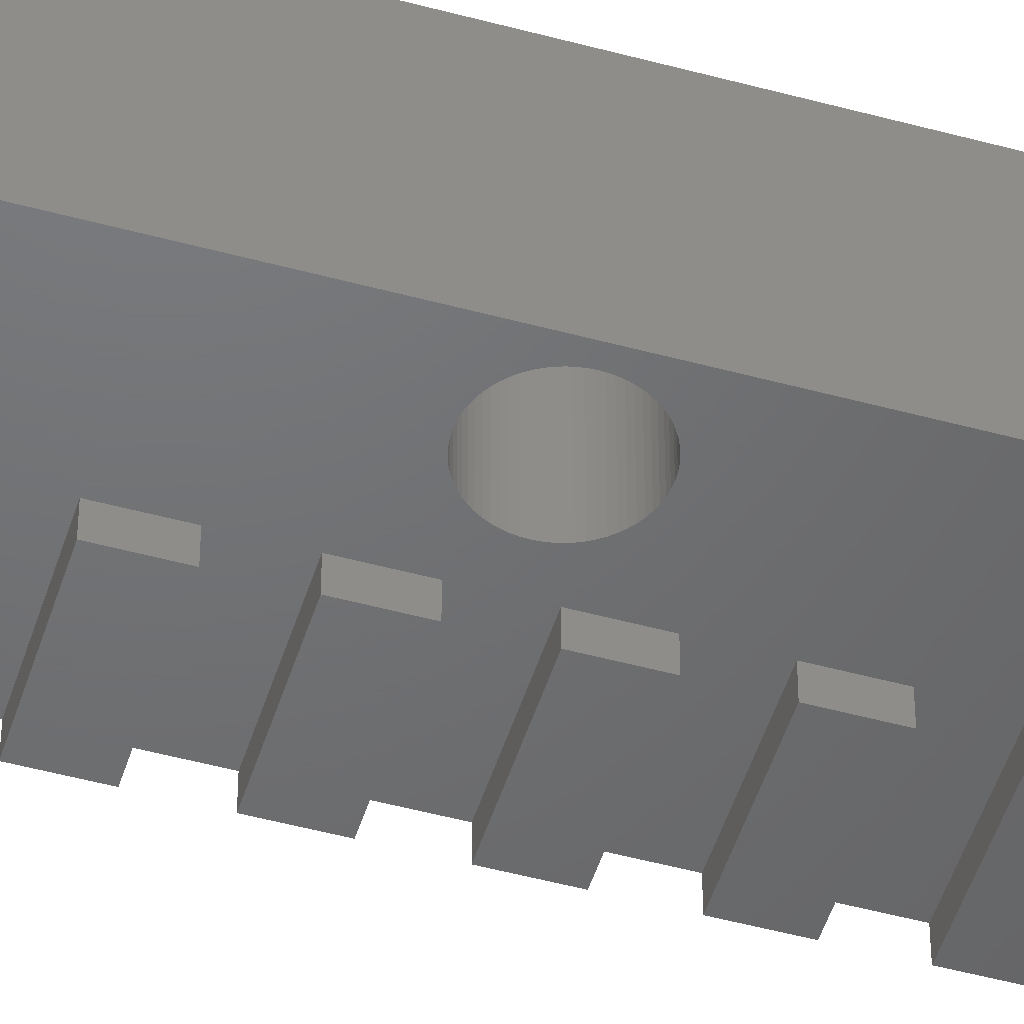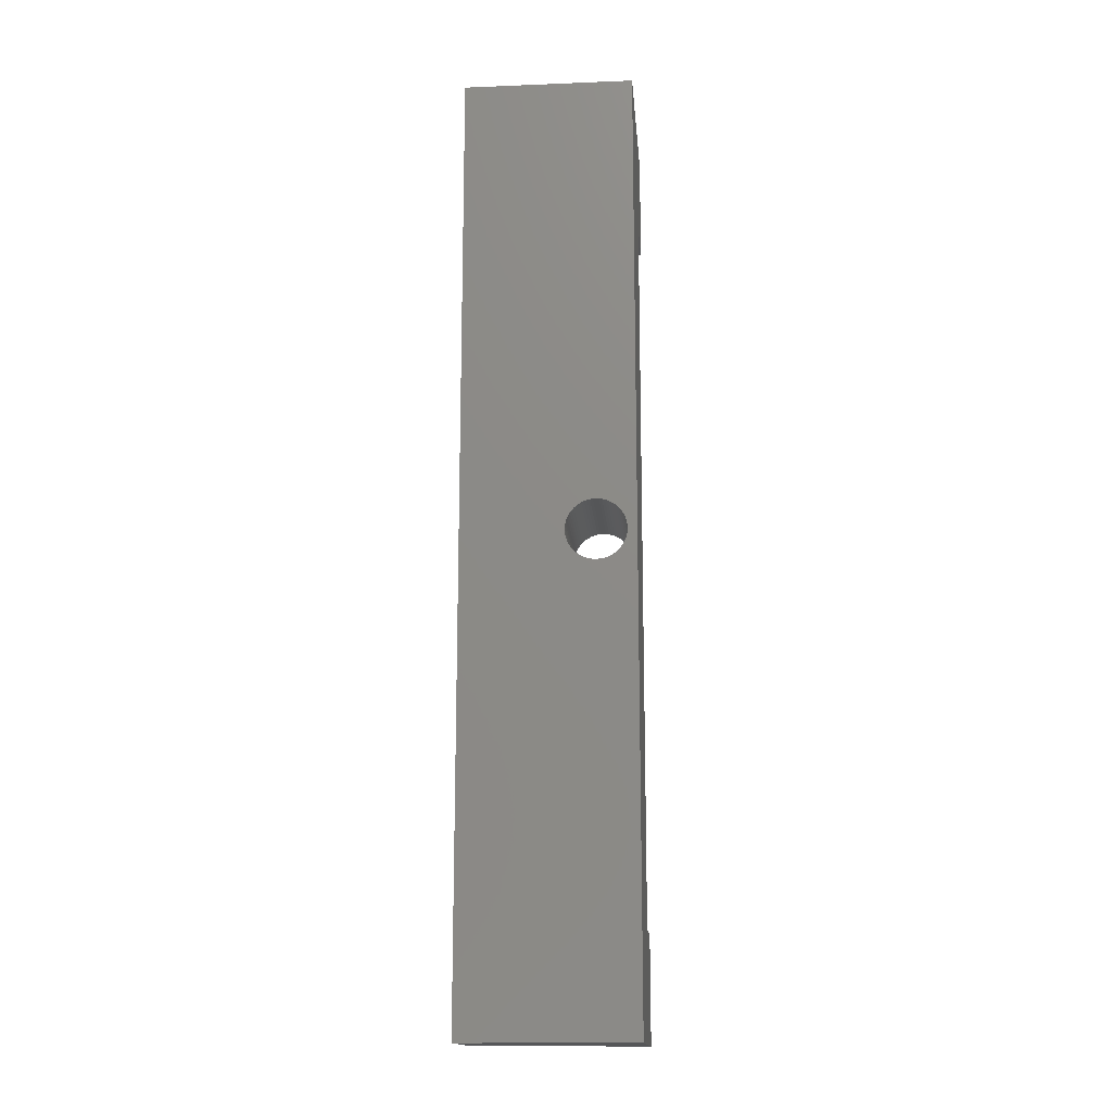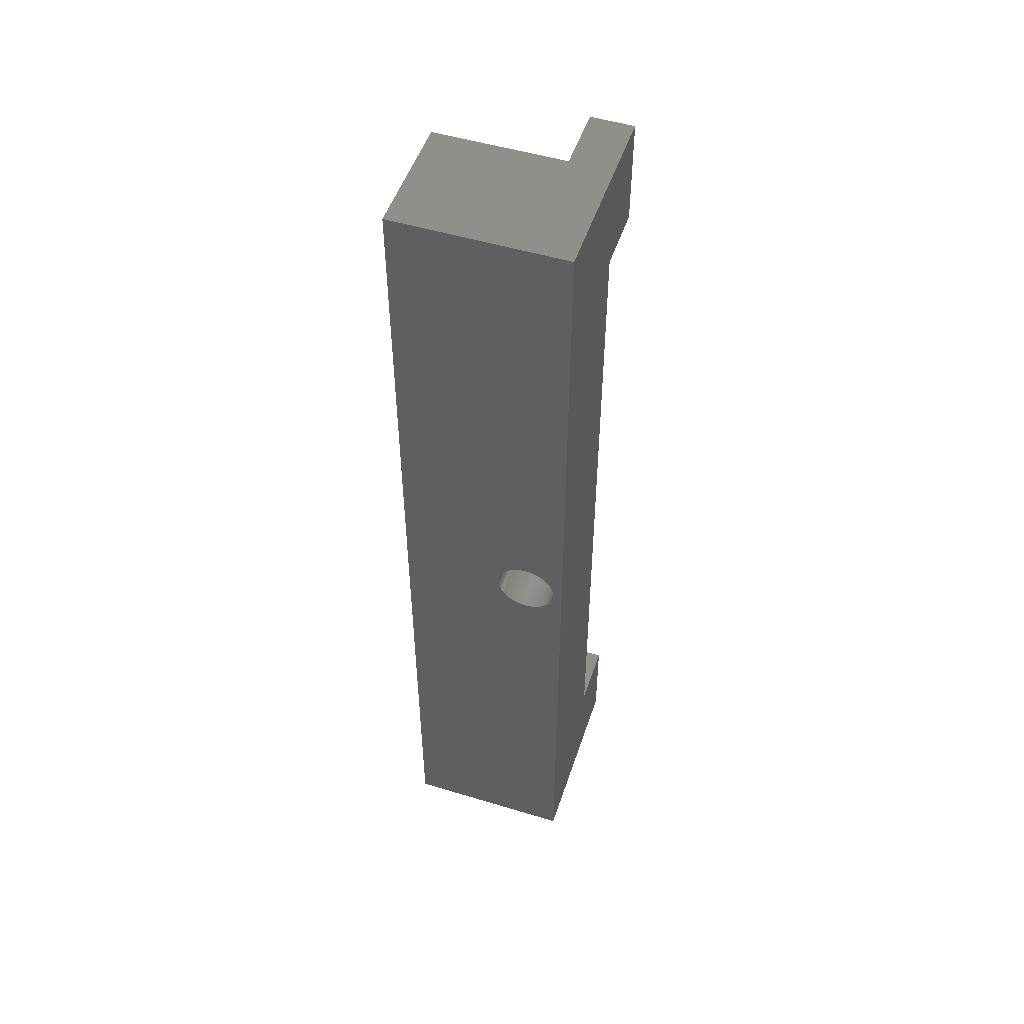
<metadata>
{"format":"stl","ext":"stl","renderer":"f3d","projection":"perspective","resolution":1024,"background":"white","views":[{"elev":-48.9,"azim":73.1,"up":"+Z"},{"elev":-15.6,"azim":4.8,"up":"+Y"},{"elev":51.0,"azim":18.3,"up":"+Y"}]}
</metadata>
<code>
# stl→obj: 327 verts, 654 faces
v -6.985 2.54 0
v -13.34 2.54 0
v -6.985 2.54 -1.27
v -13.34 2.54 -1.27
v -6.985 5.08 0
v -6.985 5.08 -1.27
v -13.34 5.08 0
v -13.34 5.08 -1.27
v -5.399 36.73 0
v -6.985 35.56 0
v -5.41 36.96 0
v -5.365 36.5 0
v -5.31 36.28 0
v -6.985 33.02 0
v -5.232 36.06 0
v -5.134 35.86 0
v -5.016 35.66 0
v -4.88 35.47 0
v -6.985 30.48 0
v -4.726 35.3 0
v -4.556 35.15 0
v -4.372 35.01 0
v -6.985 27.94 0
v -4.175 34.9 0
v -3.968 34.8 0
v -3.752 34.72 0
v -6.985 25.4 0
v -13.34 25.4 0
v -13.34 27.94 0
v -13.34 30.48 0
v -13.34 33.02 0
v -3.529 34.67 0
v -3.302 34.63 0
v -3.073 34.62 0
v -6.985 22.86 0
v -2.844 34.63 0
v -2.618 34.67 0
v -6.985 20.32 0
v -3.302 8.382 0
v -6.985 17.78 0
v -6.985 15.24 0
v -13.34 15.24 0
v -13.34 17.78 0
v -2.395 34.72 0
v -2.179 34.8 0
v 0 8.382 0
v -1.972 34.9 0
v -1.775 35.01 0
v -1.591 35.15 0
v -1.421 35.3 0
v -1.267 35.47 0
v -1.13 35.66 0
v 0 36.96 0
v -1.013 35.86 0
v -0.9145 36.06 0
v -0.8372 36.28 0
v -0.7815 36.5 0
v -0.7479 36.73 0
v -0.7366 36.96 0
v -0.7479 37.19 0
v -0.7815 37.41 0
v -0.8372 37.64 0
v -0.9145 37.85 0
v -1.013 38.06 0
v -1.13 38.26 0
v 0 65.53 0
v -1.267 38.44 0
v -1.421 38.61 0
v -1.591 38.76 0
v -1.775 38.9 0
v -1.972 39.02 0
v -2.179 39.12 0
v -3.302 65.53 0
v -2.395 39.19 0
v -2.618 39.25 0
v -6.985 53.34 0
v -6.985 50.8 0
v -2.844 39.28 0
v -3.073 39.29 0
v -3.302 39.28 0
v -6.985 48.26 0
v -3.529 39.25 0
v -3.752 39.19 0
v -6.985 45.72 0
v -3.968 39.12 0
v -4.175 39.02 0
v -4.372 38.9 0
v -6.985 43.18 0
v -4.556 38.76 0
v -4.726 38.61 0
v -4.88 38.44 0
v -5.016 38.26 0
v -6.985 40.64 0
v -5.134 38.06 0
v -5.232 37.85 0
v -5.31 37.64 0
v -6.985 38.1 0
v -5.365 37.41 0
v -5.399 37.19 0
v -13.34 38.1 0
v -13.34 35.56 0
v -13.34 45.72 0
v -13.34 48.26 0
v -13.34 40.64 0
v -13.34 43.18 0
v -13.34 0 0
v -3.302 0 0
v -6.985 7.62 0
v -6.985 10.16 0
v -6.985 12.7 0
v -13.34 10.16 0
v -13.34 12.7 0
v -13.34 7.62 0
v -13.34 20.32 0
v -13.34 22.86 0
v -13.34 50.8 0
v -13.34 53.34 0
v -6.985 55.88 0
v -6.985 58.42 0
v -6.985 60.96 0
v -6.985 63.5 0
v -13.34 60.96 0
v -13.34 63.5 0
v -13.34 55.88 0
v -13.34 58.42 0
v -6.985 66.04 0
v -6.985 68.58 0
v -3.302 73.91 0
v -6.985 71.12 0
v -13.34 73.91 0
v -13.34 71.12 0
v -13.34 66.04 0
v -13.34 68.58 0
v -6.985 22.86 -1.27
v -13.34 22.86 -1.27
v -6.985 25.4 -1.27
v -13.34 25.4 -1.27
v -6.985 43.18 -1.27
v -13.34 43.18 -1.27
v -6.985 45.72 -1.27
v -13.34 45.72 -1.27
v -6.985 63.5 -1.27
v -13.34 63.5 -1.27
v -6.985 66.04 -1.27
v -13.34 66.04 -1.27
v -6.985 58.42 -1.27
v -13.34 58.42 -1.27
v -6.985 60.96 -1.27
v -13.34 60.96 -1.27
v -6.985 38.1 -1.27
v -13.34 38.1 -1.27
v -6.985 40.64 -1.27
v -13.34 40.64 -1.27
v -13.34 20.32 -1.27
v -6.985 20.32 -1.27
v -6.985 17.78 -1.27
v -13.34 17.78 -1.27
v -6.985 7.62 -1.27
v -13.34 7.62 -1.27
v -6.985 10.16 -1.27
v -13.34 10.16 -1.27
v -6.985 27.94 -1.27
v -13.34 27.94 -1.27
v -6.985 30.48 -1.27
v -13.34 30.48 -1.27
v -6.985 48.26 -1.27
v -13.34 48.26 -1.27
v -6.985 50.8 -1.27
v -13.34 50.8 -1.27
v -6.985 68.58 -1.27
v -13.34 68.58 -1.27
v -6.985 71.12 -1.27
v -13.34 71.12 -1.27
v -6.985 53.34 -1.27
v -13.34 53.34 -1.27
v -6.985 55.88 -1.27
v -13.34 55.88 -1.27
v -6.985 33.02 -1.27
v -13.34 33.02 -1.27
v -6.985 35.56 -1.27
v -13.34 35.56 -1.27
v -3.302 65.53 -5.08
v -3.302 73.91 -5.08
v 0 65.53 -5.08
v 0 73.91 -5.08
v -3.302 8.382 -5.08
v 0 8.382 -5.08
v -3.302 0 -5.08
v 0 0 -5.08
v -5.399 36.73 9.525
v -5.399 36.73 4.763
v -5.41 36.96 9.525
v -5.365 36.5 4.763
v -5.365 36.5 9.525
v -5.31 36.28 4.763
v -5.41 36.96 4.763
v -5.399 37.19 4.763
v -5.365 37.41 4.763
v -5.31 37.64 4.763
v -5.232 37.85 4.763
v -5.134 38.06 4.763
v -5.016 38.26 4.763
v -4.88 38.44 4.763
v -4.726 38.61 4.763
v -4.556 38.76 4.763
v -4.372 38.9 4.763
v -4.175 39.02 4.763
v -3.968 39.12 4.763
v -3.752 39.19 4.763
v -3.529 39.25 4.763
v -3.302 39.28 4.763
v -3.073 39.29 4.763
v -2.844 39.28 4.763
v -2.618 39.25 4.763
v -2.395 39.19 4.763
v -2.179 39.12 4.763
v -1.972 39.02 4.763
v -1.775 38.9 4.763
v -1.591 38.76 4.763
v -1.421 38.61 4.763
v -1.267 38.44 4.763
v -1.13 38.26 4.763
v -1.013 38.06 4.763
v -0.9145 37.85 4.763
v -0.8372 37.64 4.763
v -0.7815 37.41 4.763
v -0.7479 37.19 4.763
v -0.7366 36.96 4.763
v -0.7479 36.73 4.763
v -0.7815 36.5 4.763
v -0.8372 36.28 4.763
v -0.9145 36.06 4.763
v -1.013 35.86 4.763
v -1.13 35.66 4.763
v -1.267 35.47 4.763
v -1.421 35.3 4.763
v -1.591 35.15 4.763
v -1.775 35.01 4.763
v -1.972 34.9 4.763
v -2.179 34.8 4.763
v -2.395 34.72 4.763
v -2.618 34.67 4.763
v -2.844 34.63 4.763
v -3.073 34.62 4.763
v -3.302 34.63 4.763
v -3.529 34.67 4.763
v -3.752 34.72 4.763
v -3.968 34.8 4.763
v -4.175 34.9 4.763
v -4.372 35.01 4.763
v -4.556 35.15 4.763
v -4.726 35.3 4.763
v -4.88 35.47 4.763
v -5.016 35.66 4.763
v -5.134 35.86 4.763
v -5.232 36.06 4.763
v -5.31 36.28 9.525
v -5.232 36.06 9.525
v -5.134 35.86 9.525
v -5.016 35.66 9.525
v -4.88 35.47 9.525
v -4.726 35.3 9.525
v -4.556 35.15 9.525
v -4.372 35.01 9.525
v -4.175 34.9 9.525
v -3.968 34.8 9.525
v -3.752 34.72 9.525
v -3.529 34.67 9.525
v -3.302 34.63 9.525
v -3.073 34.62 9.525
v -2.844 34.63 9.525
v -2.618 34.67 9.525
v -2.395 34.72 9.525
v -2.179 34.8 9.525
v -1.972 34.9 9.525
v -1.775 35.01 9.525
v -1.591 35.15 9.525
v -1.421 35.3 9.525
v -1.267 35.47 9.525
v -1.13 35.66 9.525
v -1.013 35.86 9.525
v -0.9145 36.06 9.525
v -0.8372 36.28 9.525
v -0.7815 36.5 9.525
v -0.7479 36.73 9.525
v -0.7366 36.96 9.525
v -0.7479 37.19 9.525
v -0.7815 37.41 9.525
v -0.8372 37.64 9.525
v -0.9145 37.85 9.525
v -1.013 38.06 9.525
v -1.13 38.26 9.525
v -1.267 38.44 9.525
v -1.421 38.61 9.525
v -1.591 38.76 9.525
v -1.775 38.9 9.525
v -1.972 39.02 9.525
v -2.179 39.12 9.525
v -2.395 39.19 9.525
v -2.618 39.25 9.525
v -2.844 39.28 9.525
v -3.073 39.29 9.525
v -3.302 39.28 9.525
v -3.529 39.25 9.525
v -3.752 39.19 9.525
v -3.968 39.12 9.525
v -4.175 39.02 9.525
v -4.372 38.9 9.525
v -4.556 38.76 9.525
v -4.726 38.61 9.525
v -4.88 38.44 9.525
v -5.016 38.26 9.525
v -5.134 38.06 9.525
v -5.232 37.85 9.525
v -5.31 37.64 9.525
v -5.365 37.41 9.525
v -5.399 37.19 9.525
v 0 73.91 9.525
v 0 36.96 9.525
v 0 0 9.525
v -13.34 0 9.525
v -13.34 73.91 9.525
v -13.34 36.96 9.525
v -13.34 15.24 -1.27
v -13.34 12.7 -1.27
v -6.985 12.7 -1.27
v -6.985 15.24 -1.27
f 1 2 3
f 3 2 4
f 5 1 6
f 6 1 3
f 7 5 8
f 8 5 6
f 8 6 4
f 4 6 3
f 9 10 11
f 9 12 10
f 10 12 13
f 14 13 15
f 16 14 15
f 16 17 14
f 14 17 18
f 19 18 20
f 21 19 20
f 21 22 19
f 19 22 23
f 23 22 24
f 25 23 24
f 25 26 23
f 23 26 27
f 28 23 27
f 28 29 23
f 10 13 14
f 14 18 19
f 30 14 19
f 30 31 14
f 26 32 27
f 27 32 33
f 34 27 33
f 34 35 27
f 34 36 35
f 35 36 37
f 38 37 39
f 40 39 41
f 42 40 41
f 42 43 40
f 37 44 39
f 39 44 45
f 46 45 47
f 48 46 47
f 48 49 46
f 46 49 50
f 51 46 50
f 51 52 46
f 46 52 53
f 53 52 54
f 55 53 54
f 55 56 53
f 53 56 57
f 58 53 57
f 58 59 53
f 53 59 60
f 61 53 60
f 61 62 53
f 53 62 63
f 64 53 63
f 64 65 53
f 53 65 66
f 66 65 67
f 68 66 67
f 68 69 66
f 66 69 70
f 71 66 70
f 71 72 66
f 66 72 73
f 73 72 74
f 75 73 74
f 75 76 73
f 75 77 76
f 75 78 77
f 77 78 79
f 80 77 79
f 80 81 77
f 80 82 81
f 81 82 83
f 84 83 85
f 86 84 85
f 86 87 84
f 84 87 88
f 88 87 89
f 90 88 89
f 90 91 88
f 88 91 92
f 93 92 94
f 95 93 94
f 95 96 93
f 93 96 97
f 97 96 98
f 99 97 98
f 99 11 97
f 97 11 10
f 100 10 101
f 100 97 10
f 39 45 46
f 81 83 84
f 102 81 84
f 102 103 81
f 88 92 93
f 104 88 93
f 104 105 88
f 2 1 106
f 106 1 107
f 107 1 5
f 39 5 108
f 109 39 108
f 109 110 39
f 109 111 110
f 110 111 112
f 5 7 108
f 108 7 113
f 110 41 39
f 40 38 39
f 37 38 35
f 35 38 114
f 115 35 114
f 77 116 76
f 76 116 117
f 76 118 73
f 73 118 119
f 120 73 119
f 120 121 73
f 120 122 121
f 121 122 123
f 118 124 119
f 119 124 125
f 121 126 73
f 73 126 127
f 128 127 129
f 130 129 131
f 130 128 129
f 126 132 127
f 127 132 133
f 73 127 128
f 39 107 5
f 35 115 134
f 134 115 135
f 27 35 136
f 136 35 134
f 28 27 137
f 137 27 136
f 137 136 135
f 135 136 134
f 88 105 138
f 138 105 139
f 84 88 140
f 140 88 138
f 102 84 141
f 141 84 140
f 141 140 139
f 139 140 138
f 121 123 142
f 142 123 143
f 126 121 144
f 144 121 142
f 132 126 145
f 145 126 144
f 145 144 143
f 143 144 142
f 119 125 146
f 146 125 147
f 120 119 148
f 148 119 146
f 122 120 149
f 149 120 148
f 149 148 147
f 147 148 146
f 97 100 150
f 150 100 151
f 93 97 152
f 152 97 150
f 104 93 153
f 153 93 152
f 153 152 151
f 151 152 150
f 114 38 154
f 154 38 155
f 40 43 156
f 156 43 157
f 38 40 155
f 155 40 156
f 156 157 155
f 155 157 154
f 108 113 158
f 158 113 159
f 109 108 160
f 160 108 158
f 111 109 161
f 161 109 160
f 161 160 159
f 159 160 158
f 23 29 162
f 162 29 163
f 19 23 164
f 164 23 162
f 30 19 165
f 165 19 164
f 165 164 163
f 163 164 162
f 81 103 166
f 166 103 167
f 77 81 168
f 168 81 166
f 116 77 169
f 169 77 168
f 169 168 167
f 167 168 166
f 127 133 170
f 170 133 171
f 129 127 172
f 172 127 170
f 131 129 173
f 173 129 172
f 173 172 171
f 171 172 170
f 76 117 174
f 174 117 175
f 118 76 176
f 176 76 174
f 124 118 177
f 177 118 176
f 177 176 175
f 175 176 174
f 14 31 178
f 178 31 179
f 10 14 180
f 180 14 178
f 101 10 181
f 181 10 180
f 181 180 179
f 179 180 178
f 73 128 182
f 182 128 183
f 66 73 184
f 184 73 182
f 184 182 185
f 185 182 183
f 39 46 186
f 186 46 187
f 107 39 188
f 188 39 186
f 189 188 187
f 187 188 186
f 190 191 192
f 190 193 191
f 190 194 193
f 193 194 195
f 13 195 15
f 13 193 195
f 13 12 193
f 193 12 191
f 191 12 9
f 196 9 11
f 197 11 99
f 198 99 98
f 199 98 96
f 200 96 95
f 201 95 94
f 202 94 92
f 203 92 91
f 204 91 90
f 205 90 89
f 206 89 87
f 207 87 86
f 208 86 85
f 209 85 83
f 210 83 82
f 211 82 80
f 212 80 79
f 213 79 78
f 214 78 75
f 215 75 74
f 216 74 72
f 217 72 71
f 218 71 70
f 219 70 69
f 220 69 68
f 221 68 67
f 222 67 65
f 223 65 64
f 224 64 63
f 225 63 62
f 226 62 61
f 227 61 60
f 228 60 59
f 229 59 58
f 230 58 57
f 231 57 56
f 232 56 55
f 233 55 54
f 234 54 52
f 235 52 51
f 236 51 50
f 237 50 49
f 238 49 48
f 239 48 47
f 240 47 45
f 241 45 44
f 242 44 37
f 243 37 36
f 244 36 34
f 245 34 33
f 246 33 32
f 247 32 26
f 248 26 25
f 249 25 24
f 250 24 22
f 251 22 21
f 252 21 20
f 253 20 18
f 254 18 17
f 255 17 16
f 256 16 15
f 195 256 15
f 195 257 256
f 195 194 257
f 257 258 256
f 256 258 255
f 16 256 255
f 258 259 255
f 255 259 254
f 17 255 254
f 259 260 254
f 254 260 253
f 18 254 253
f 260 261 253
f 253 261 252
f 20 253 252
f 261 262 252
f 252 262 251
f 21 252 251
f 262 263 251
f 251 263 250
f 22 251 250
f 263 264 250
f 250 264 249
f 24 250 249
f 264 265 249
f 249 265 248
f 25 249 248
f 265 266 248
f 248 266 247
f 26 248 247
f 266 267 247
f 247 267 246
f 32 247 246
f 267 268 246
f 246 268 245
f 33 246 245
f 268 269 245
f 245 269 244
f 34 245 244
f 269 270 244
f 244 270 243
f 36 244 243
f 270 271 243
f 243 271 242
f 37 243 242
f 271 272 242
f 242 272 241
f 44 242 241
f 272 273 241
f 241 273 240
f 45 241 240
f 273 274 240
f 240 274 239
f 47 240 239
f 274 275 239
f 239 275 238
f 48 239 238
f 275 276 238
f 238 276 237
f 49 238 237
f 276 277 237
f 237 277 236
f 50 237 236
f 277 278 236
f 236 278 235
f 51 236 235
f 278 279 235
f 235 279 234
f 52 235 234
f 279 280 234
f 234 280 233
f 54 234 233
f 280 281 233
f 233 281 232
f 55 233 232
f 281 282 232
f 232 282 231
f 56 232 231
f 282 283 231
f 231 283 230
f 57 231 230
f 283 284 230
f 230 284 229
f 58 230 229
f 284 285 229
f 229 285 228
f 59 229 228
f 285 286 228
f 228 286 227
f 60 228 227
f 286 287 227
f 227 287 226
f 61 227 226
f 287 288 226
f 226 288 225
f 62 226 225
f 288 289 225
f 225 289 224
f 63 225 224
f 289 290 224
f 224 290 223
f 64 224 223
f 290 291 223
f 223 291 222
f 65 223 222
f 291 292 222
f 222 292 221
f 67 222 221
f 292 293 221
f 221 293 220
f 68 221 220
f 293 294 220
f 220 294 219
f 69 220 219
f 294 295 219
f 219 295 218
f 70 219 218
f 295 296 218
f 218 296 217
f 71 218 217
f 296 297 217
f 217 297 216
f 72 217 216
f 297 298 216
f 216 298 215
f 74 216 215
f 298 299 215
f 215 299 214
f 75 215 214
f 299 300 214
f 214 300 213
f 78 214 213
f 300 301 213
f 213 301 212
f 79 213 212
f 301 302 212
f 212 302 211
f 80 212 211
f 302 303 211
f 211 303 210
f 82 211 210
f 303 304 210
f 210 304 209
f 83 210 209
f 304 305 209
f 209 305 208
f 85 209 208
f 305 306 208
f 208 306 207
f 86 208 207
f 306 307 207
f 207 307 206
f 87 207 206
f 307 308 206
f 206 308 205
f 89 206 205
f 308 309 205
f 205 309 204
f 90 205 204
f 309 310 204
f 204 310 203
f 91 204 203
f 310 311 203
f 203 311 202
f 92 203 202
f 311 312 202
f 202 312 201
f 94 202 201
f 312 313 201
f 201 313 200
f 95 201 200
f 313 314 200
f 200 314 199
f 96 200 199
f 314 315 199
f 199 315 198
f 98 199 198
f 315 316 198
f 198 316 197
f 99 198 197
f 316 317 197
f 197 317 196
f 11 197 196
f 317 192 196
f 196 192 191
f 9 196 191
f 184 185 66
f 66 185 318
f 319 66 318
f 319 53 66
f 319 46 53
f 319 320 46
f 46 320 189
f 187 46 189
f 188 189 107
f 107 189 320
f 321 107 320
f 321 106 107
f 130 322 128
f 128 322 318
f 185 128 318
f 185 183 128
f 190 192 323
f 194 323 257
f 194 190 323
f 192 317 323
f 323 317 316
f 315 323 316
f 315 314 323
f 323 314 313
f 322 313 312
f 311 322 312
f 311 310 322
f 322 310 309
f 318 309 308
f 307 318 308
f 307 306 318
f 318 306 305
f 304 318 305
f 304 303 318
f 318 303 302
f 301 318 302
f 301 300 318
f 318 300 299
f 298 318 299
f 298 297 318
f 318 297 296
f 295 318 296
f 295 294 318
f 318 294 293
f 292 318 293
f 292 319 318
f 292 291 319
f 319 291 290
f 289 319 290
f 289 288 319
f 319 288 287
f 286 319 287
f 286 285 319
f 319 285 284
f 283 319 284
f 283 282 319
f 319 282 281
f 280 319 281
f 280 320 319
f 280 279 320
f 320 279 278
f 277 320 278
f 277 276 320
f 320 276 275
f 274 320 275
f 274 273 320
f 320 273 272
f 271 320 272
f 271 270 320
f 320 270 269
f 268 320 269
f 268 267 320
f 320 267 266
f 265 320 266
f 265 264 320
f 320 264 263
f 321 263 262
f 261 321 262
f 261 260 321
f 321 260 259
f 323 259 258
f 257 323 258
f 323 313 322
f 322 309 318
f 320 263 321
f 321 259 323
f 324 325 42
f 42 325 112
f 321 112 111
f 113 111 159
f 113 321 111
f 113 7 321
f 321 7 2
f 106 321 2
f 42 112 321
f 43 321 323
f 114 323 115
f 114 43 323
f 114 157 43
f 114 154 157
f 111 161 159
f 8 4 7
f 7 4 2
f 42 321 43
f 322 124 323
f 322 125 124
f 322 122 125
f 322 123 122
f 322 132 123
f 322 133 132
f 322 131 133
f 322 130 131
f 173 171 131
f 131 171 133
f 145 143 132
f 132 143 123
f 149 147 122
f 122 147 125
f 177 175 124
f 124 175 117
f 323 117 116
f 103 116 167
f 103 323 116
f 103 102 323
f 323 102 105
f 104 323 105
f 104 100 323
f 104 151 100
f 104 153 151
f 124 117 323
f 116 169 167
f 141 139 102
f 102 139 105
f 100 101 323
f 323 101 31
f 30 323 31
f 30 29 323
f 30 163 29
f 30 165 163
f 181 179 101
f 101 179 31
f 29 28 323
f 323 28 115
f 115 28 135
f 135 28 137
f 110 112 326
f 326 112 325
f 41 110 327
f 327 110 326
f 42 41 324
f 324 41 327
f 324 327 325
f 325 327 326

</code>
